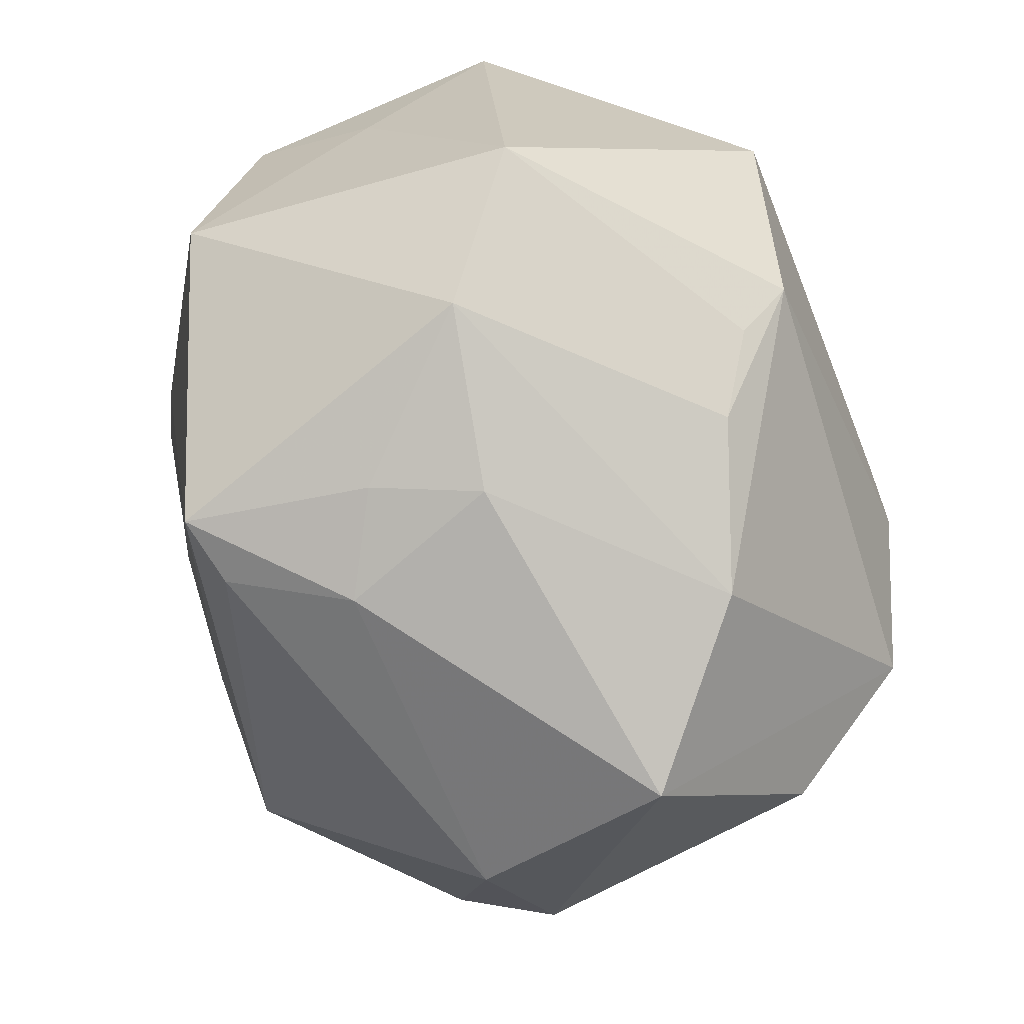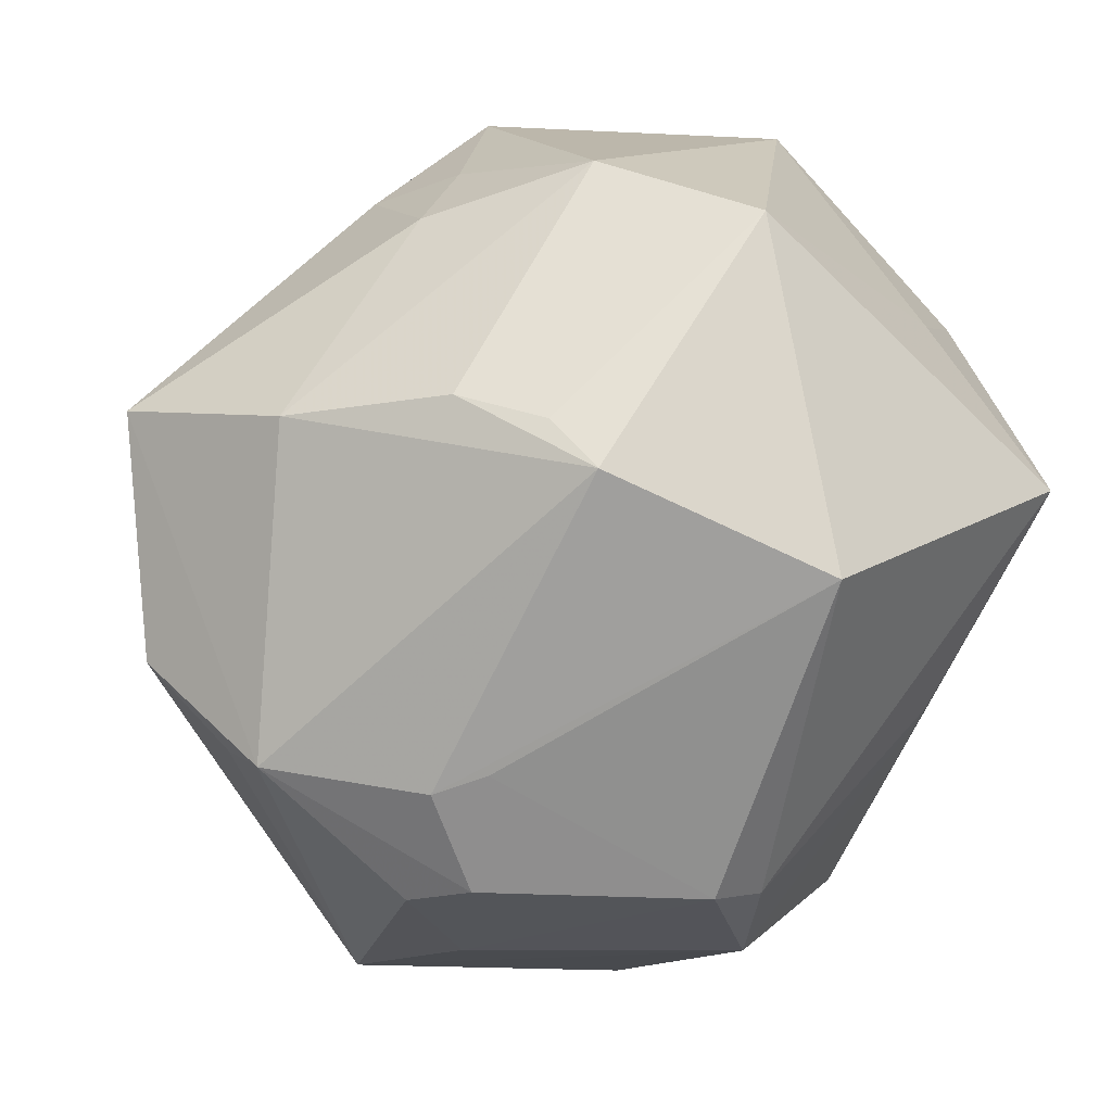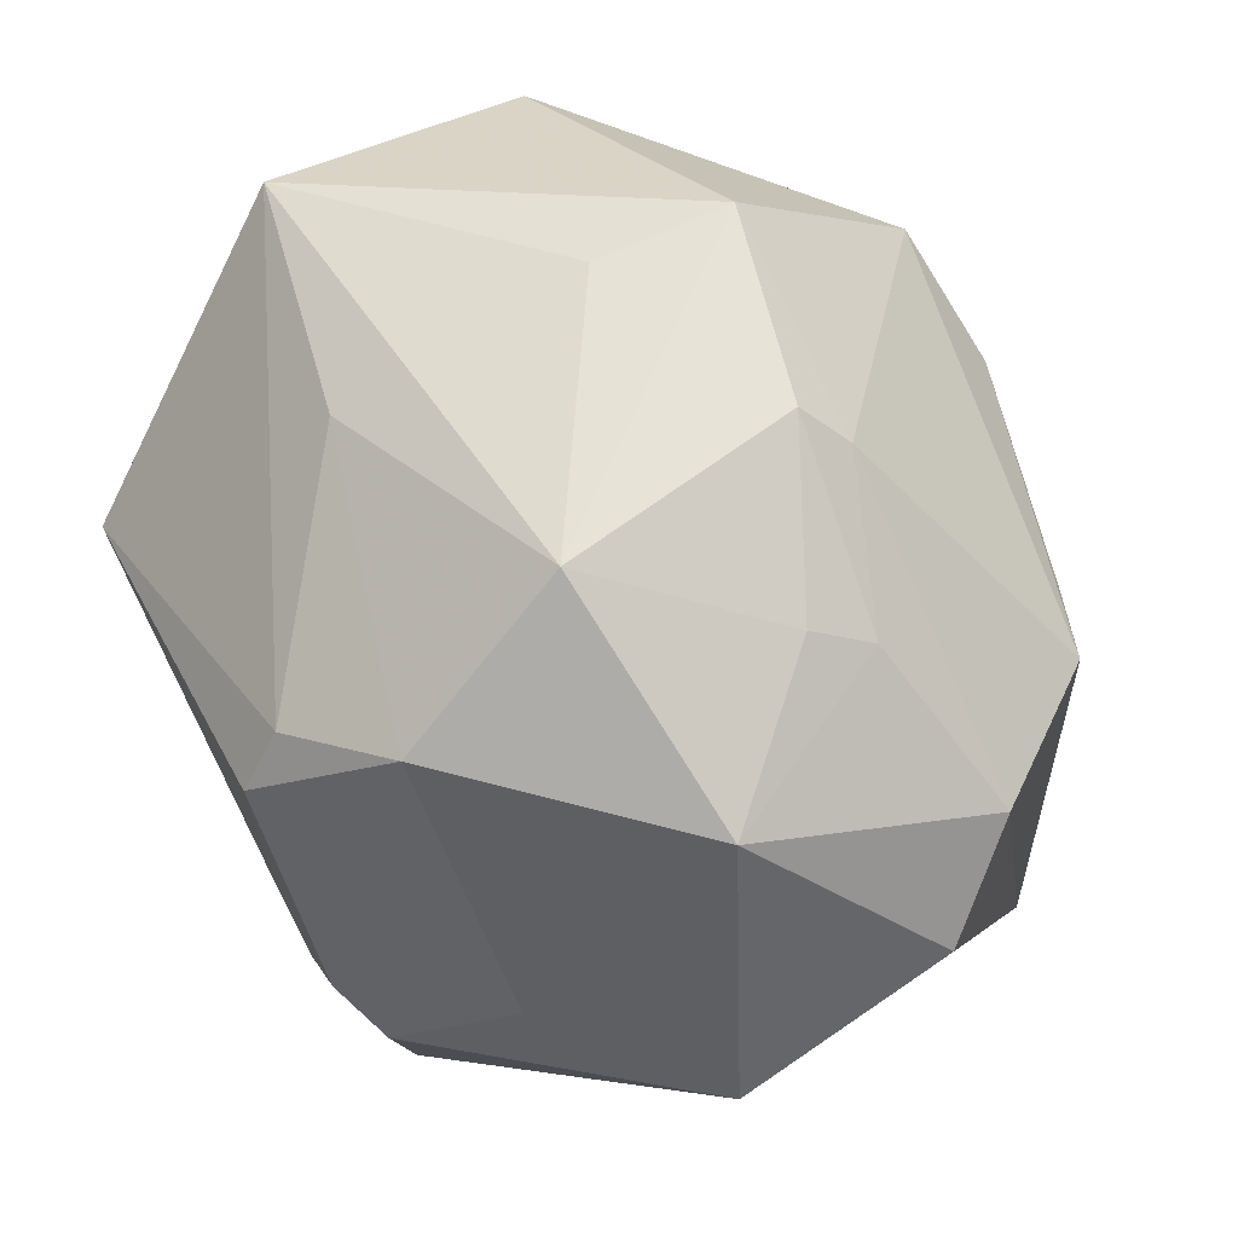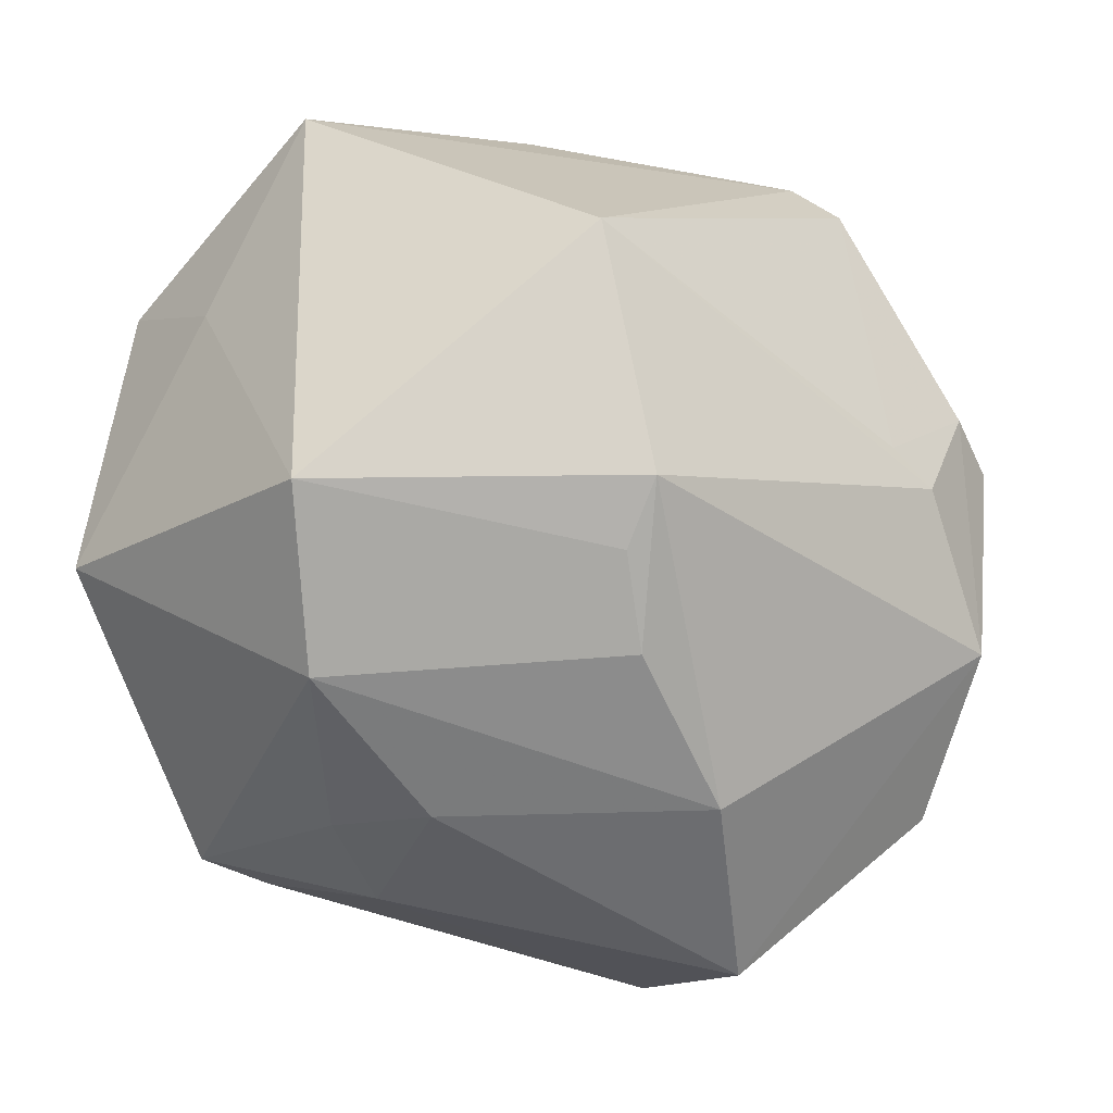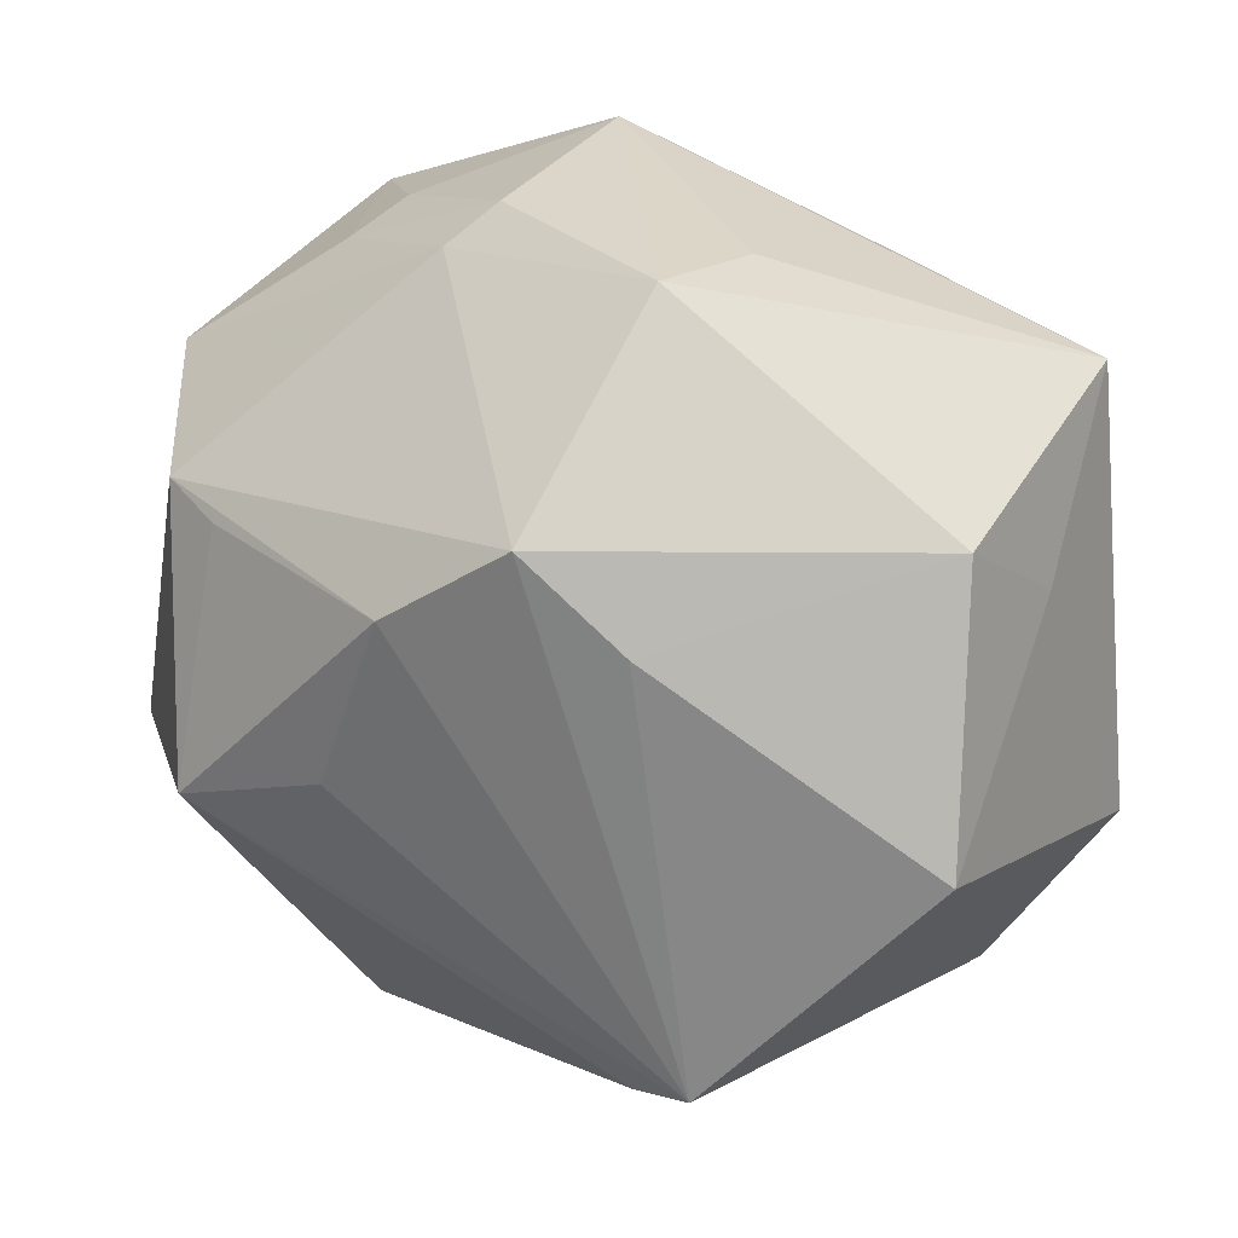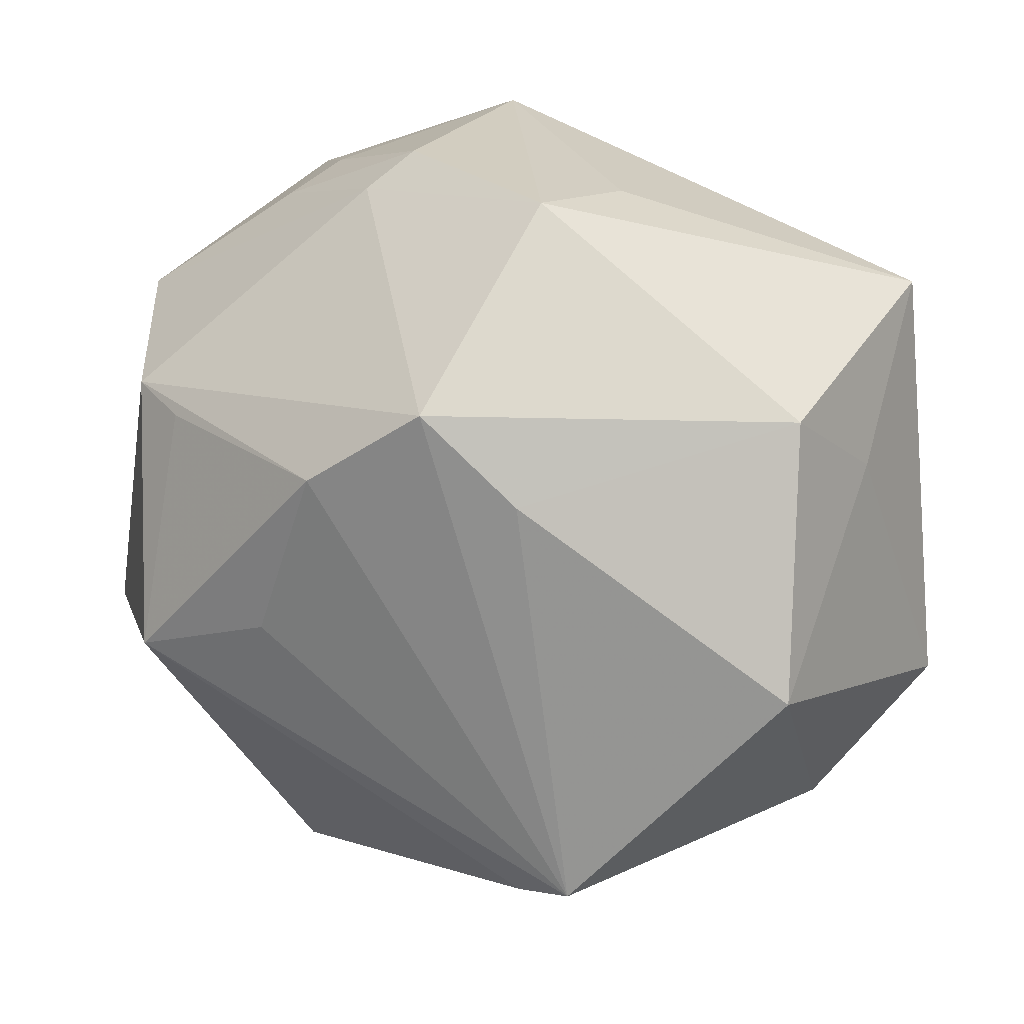
<metadata>
{"format":"obj","ext":"obj","renderer":"f3d","projection":"perspective","resolution":1024,"background":"white","views":[{"elev":-64.8,"azim":109.1,"up":"+Y"},{"elev":-65.8,"azim":47.1,"up":"+Z"},{"elev":73.9,"azim":-119.6,"up":"+Y"},{"elev":-28.6,"azim":138.1,"up":"+Y"},{"elev":18.0,"azim":32.9,"up":"+Y"},{"elev":12.9,"azim":33.5,"up":"+Y"}]}
</metadata>
<code>
v 0.02325 0.008941 0.03634
v -0.007488 -0.007414 0.0402
v 0.0216 -0.01638 -0.03793
v -0.04344 -0.01262 0.02234
v 0.01923 0.03466 -0.01707
v -0.02308 0.03656 0.01389
v -0.03269 0.03838 -0.005759
v 0.03685 -0.03073 -0.005584
v 0.001444 0.01045 0.04312
v -0.03256 0.01455 -0.02707
v -0.02587 -0.01889 -0.03668
v -0.002559 0.02963 -0.0346
v 0.01486 -0.02943 -0.02847
v 0.04465 0.0285 -0.01105
v 0.04726 -0.01176 0.0215
v -0.006893 0.03863 0.02079
v 0.02293 -0.03749 0.008478
v -0.008951 -0.002647 -0.04096
v -0.0201 0.005157 -0.0408
v -0.006386 0.04672 -0.007848
v -0.01543 -0.04912 -0.01039
v -0.002827 0.04272 0.01741
v 0.04625 0.01025 0.0024
v -0.03984 0.02558 0.01844
v -0.04866 0.0125 -0.01378
v -0.03645 -0.03245 0.008296
v 0.02469 -0.03545 0.02848
v 0.01458 0.01842 0.04112
v -0.02414 -0.01172 0.04055
v -0.02639 0.001771 -0.03852
v 0.04664 -0.01645 -0.01463
v 0.01934 -0.03921 -0.00296
v -0.0223 0.01387 0.03626
v -0.01209 0.03699 -0.02673
v -0.02955 0.01654 0.03359
v 0.01733 -0.03675 0.02669
v 0.04532 0.01705 0.01653
v 0.01773 0.03868 0.02327
v -0.02911 -0.02074 -0.03112
v -0.0002232 -0.03943 -0.0235
v -0.004473 0.02439 -0.03946
v 0.02062 -0.02192 -0.03266
v -0.01439 -0.005478 -0.04115
v -0.04743 0.01969 0.008694
v -0.01985 0.04019 0.008435
v 0.01905 0.03883 0.009216
v 0.01278 -0.04111 0.01368
v -0.03083 -0.03157 -0.02305
v -0.02312 -0.04268 0.01173
v 0.02947 0.0085 -0.03906
f 28 37 38
f 35 4 29
f 23 37 15
f 50 3 43
f 31 3 50
f 31 23 15
f 15 8 31
f 29 4 49
f 25 4 44
f 15 37 1
f 37 28 1
f 29 2 9
f 28 35 9
f 44 4 24
f 4 35 24
f 11 30 19
f 19 43 11
f 11 25 30
f 11 21 48
f 11 40 21
f 11 43 3
f 3 40 11
f 26 49 4
f 26 25 48
f 4 25 26
f 48 21 26
f 21 49 26
f 32 40 8
f 21 40 32
f 8 40 13
f 13 40 3
f 37 23 14
f 38 37 14
f 14 31 50
f 23 31 14
f 30 25 10
f 19 30 10
f 10 41 19
f 7 25 44
f 44 24 7
f 18 43 19
f 19 41 18
f 50 43 18
f 18 41 50
f 33 35 29
f 29 9 33
f 33 9 35
f 27 8 15
f 15 1 27
f 27 2 29
f 27 9 2
f 27 1 28
f 28 9 27
f 38 20 22
f 48 25 39
f 39 11 48
f 25 11 39
f 3 31 42
f 42 13 3
f 42 31 8
f 8 13 42
f 50 41 12
f 12 14 50
f 46 20 38
f 38 14 46
f 46 14 20
f 41 10 34
f 34 12 41
f 34 10 25
f 25 7 34
f 34 7 20
f 47 49 21
f 21 32 47
f 16 24 35
f 16 35 28
f 16 28 38
f 38 22 16
f 20 7 45
f 45 22 20
f 20 14 5
f 14 12 5
f 5 34 20
f 12 34 5
f 49 47 36
f 36 47 27
f 29 49 36
f 36 27 29
f 17 47 32
f 27 47 17
f 17 32 8
f 8 27 17
f 22 45 6
f 24 16 6
f 6 16 22
f 6 7 24
f 6 45 7

</code>
